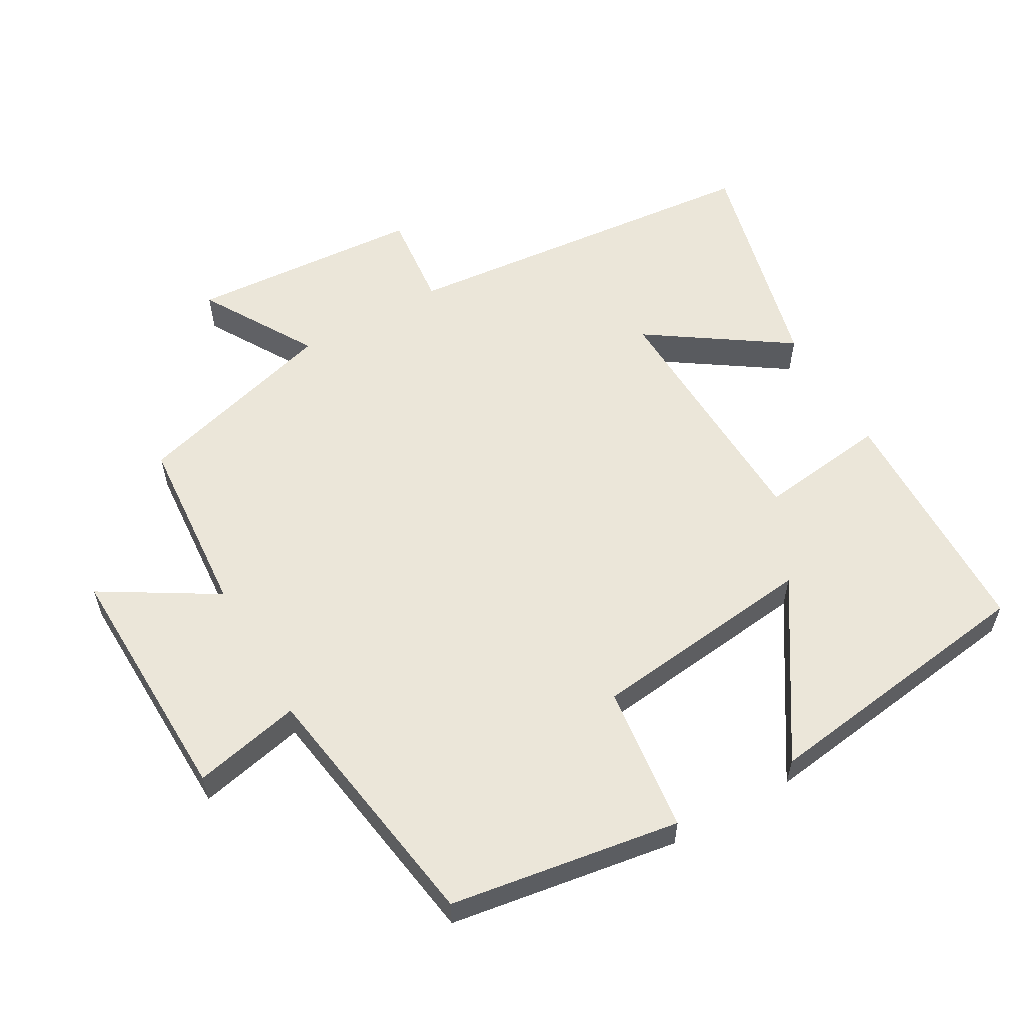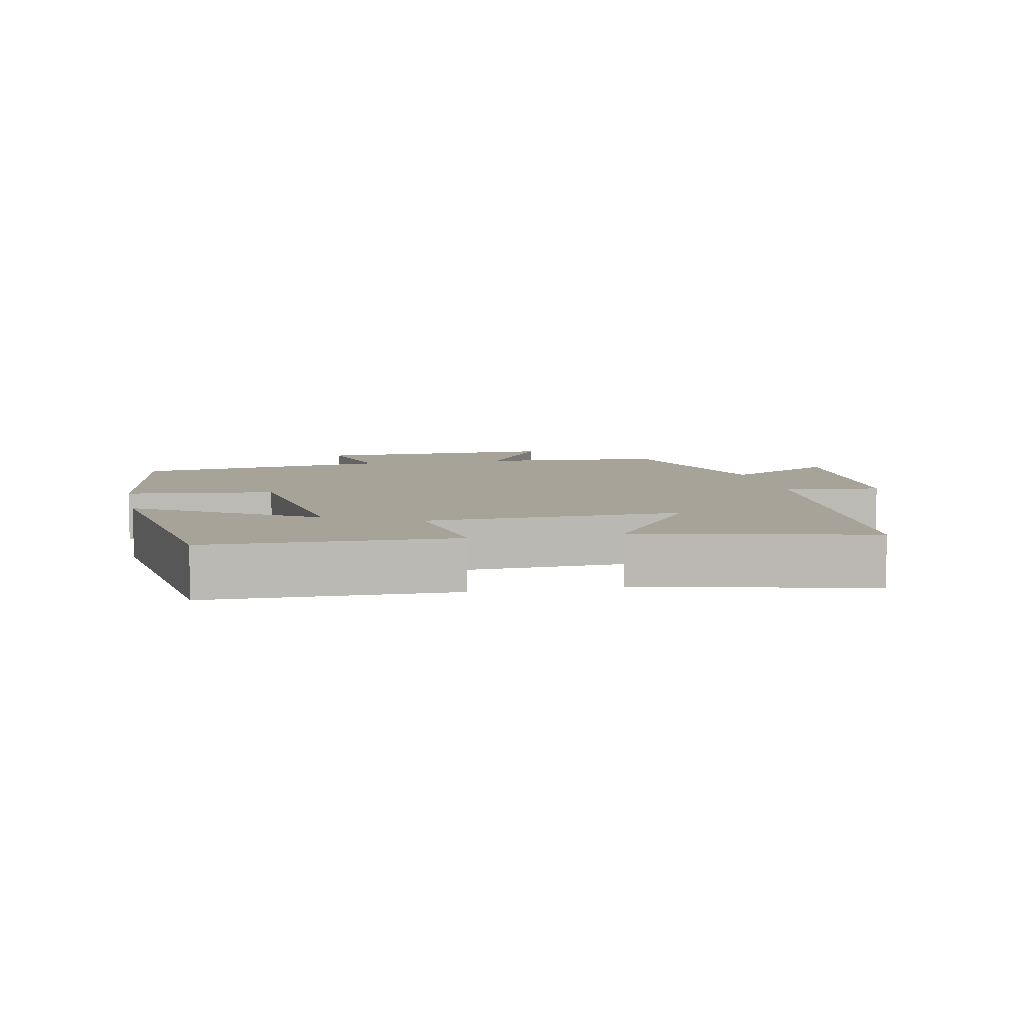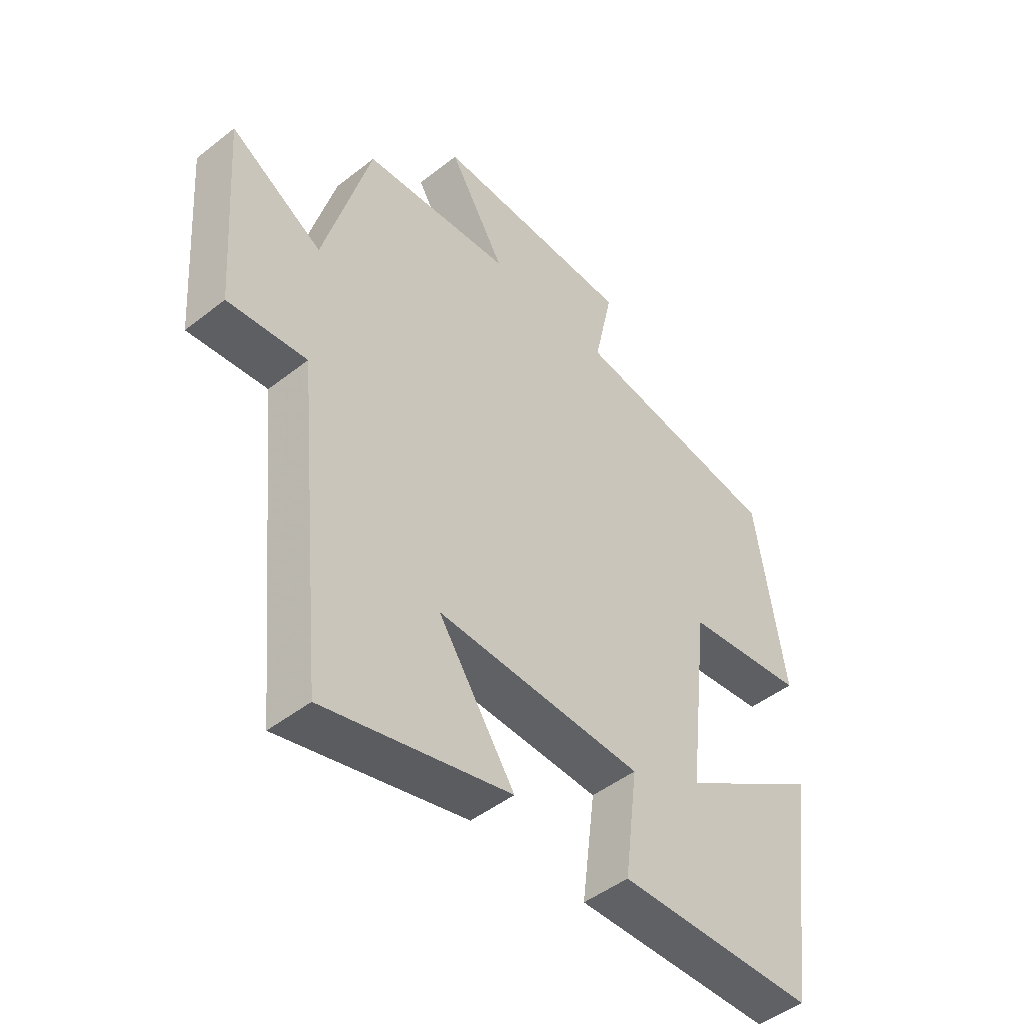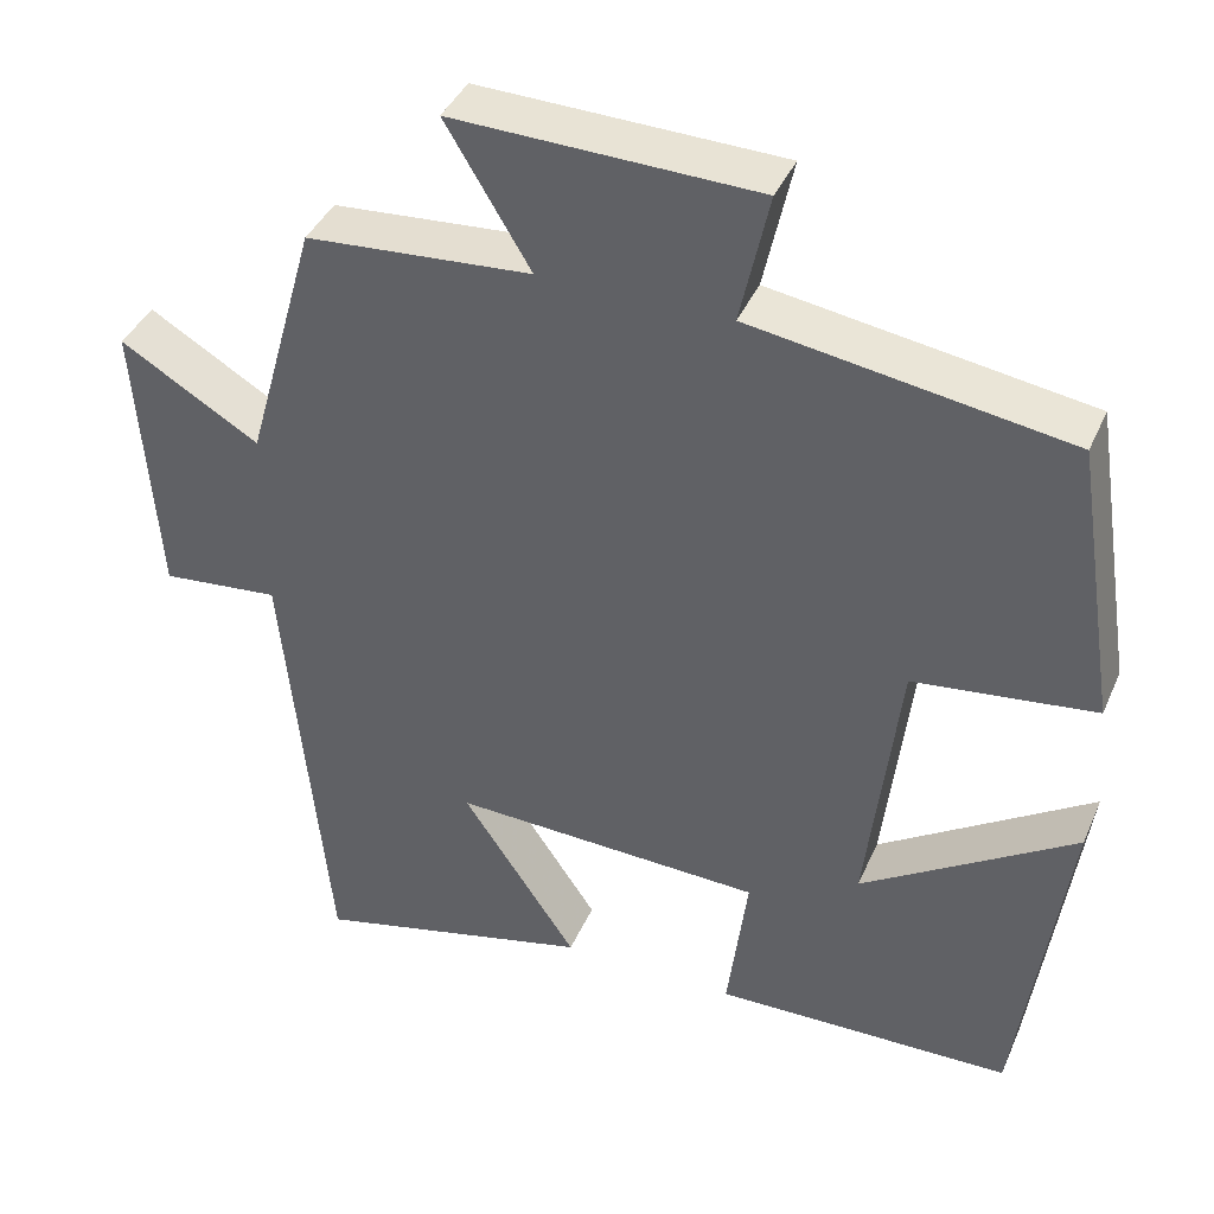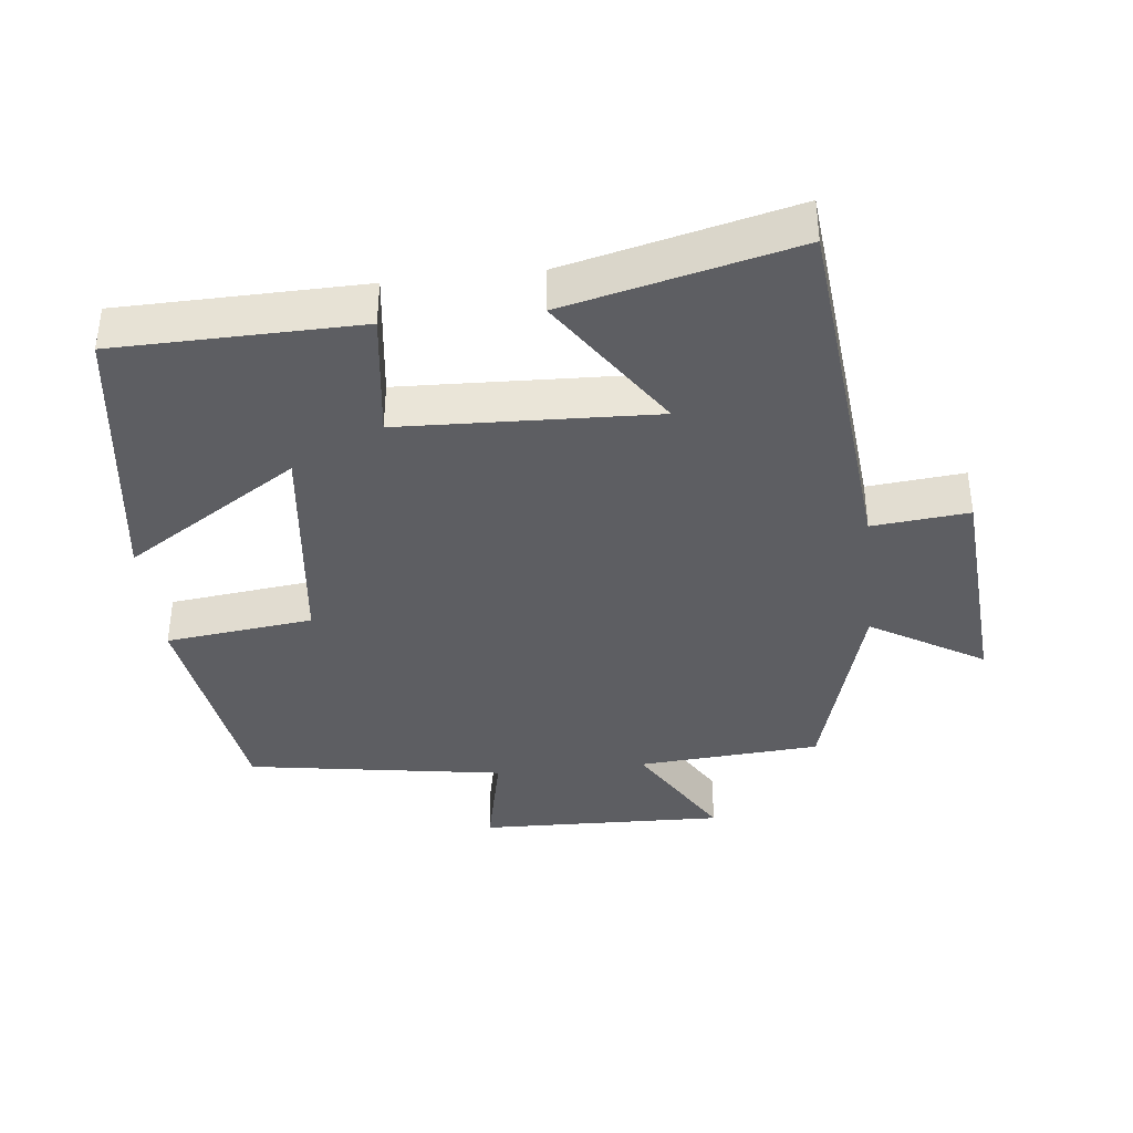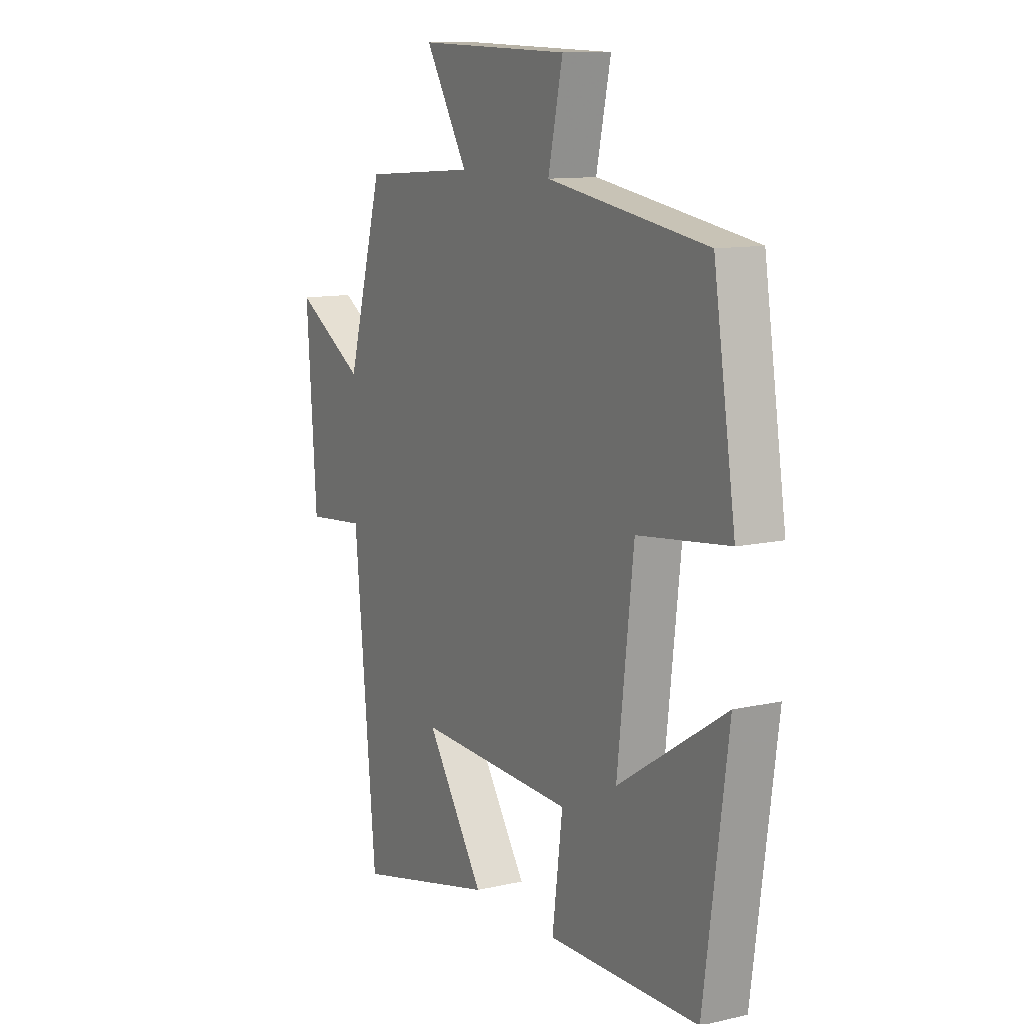
<metadata>
{"format":"obj","ext":"obj","renderer":"f3d","projection":"perspective","resolution":1024,"background":"white","views":[{"elev":57.6,"azim":60.3,"up":"+Y"},{"elev":6.9,"azim":168.1,"up":"+Y"},{"elev":-47.2,"azim":-48.4,"up":"+Z"},{"elev":40.1,"azim":22.2,"up":"+Z"},{"elev":-38.3,"azim":-173.8,"up":"+Y"},{"elev":11.3,"azim":60.8,"up":"+Z"}]}
</metadata>
<code>
v -0.416 0.07 0.48
v -0.15 0.07 0.5
v -0.25 0.07 0.666
v 0.108 0.07 0.656
v 0.074 0.07 0.5
v 0.448 0.07 0.442
v 0.5 0.07 0.108
v 0.286 0.07 0.082
v 0.248 0.07 -0.246
v 0.5 0.07 -0.084
v 0.444 0.07 -0.493
v 0.091 0.07 -0.5
v 0.115 0.07 -0.312
v -0.253 0.07 -0.298
v -0.117 0.07 -0.5
v -0.448 0.07 -0.58
v -0.5 0.07 -0.044
v -0.64 0.07 -0.058
v -0.664 0.07 0.28
v -0.5 0.07 0.182
v -0.416 0 0.48
v -0.15 0 0.5
v -0.25 0 0.666
v 0.108 0 0.656
v 0.074 0 0.5
v 0.448 0 0.442
v 0.5 0 0.108
v 0.286 0 0.082
v 0.248 0 -0.246
v 0.5 0 -0.084
v 0.444 0 -0.493
v 0.091 0 -0.5
v 0.115 0 -0.312
v -0.253 0 -0.298
v -0.117 0 -0.5
v -0.448 0 -0.58
v -0.5 0 -0.044
v -0.64 0 -0.058
v -0.664 0 0.28
v -0.5 0 0.182
f 17 18 19 20
f 17 20 1 2
f 14 15 16 17
f 13 14 17 2
f 11 12 13
f 9 10 11
f 9 11 13
f 8 9 13 2
f 5 6 7 8
f 2 3 4 5
f 2 5 8
f 40 39 38 37
f 22 21 40 37
f 37 36 35 34
f 22 37 34 33
f 33 32 31
f 31 30 29
f 33 31 29
f 22 33 29 28
f 28 27 26 25
f 25 24 23 22
f 28 25 22
f 1 21 22 2
f 2 22 23 3
f 3 23 24 4
f 4 24 25 5
f 5 25 26 6
f 6 26 27 7
f 7 27 28 8
f 8 28 29 9
f 9 29 30 10
f 10 30 31 11
f 11 31 32 12
f 12 32 33 13
f 13 33 34 14
f 14 34 35 15
f 15 35 36 16
f 16 36 37 17
f 17 37 38 18
f 18 38 39 19
f 19 39 40 20
f 20 40 21 1

</code>
